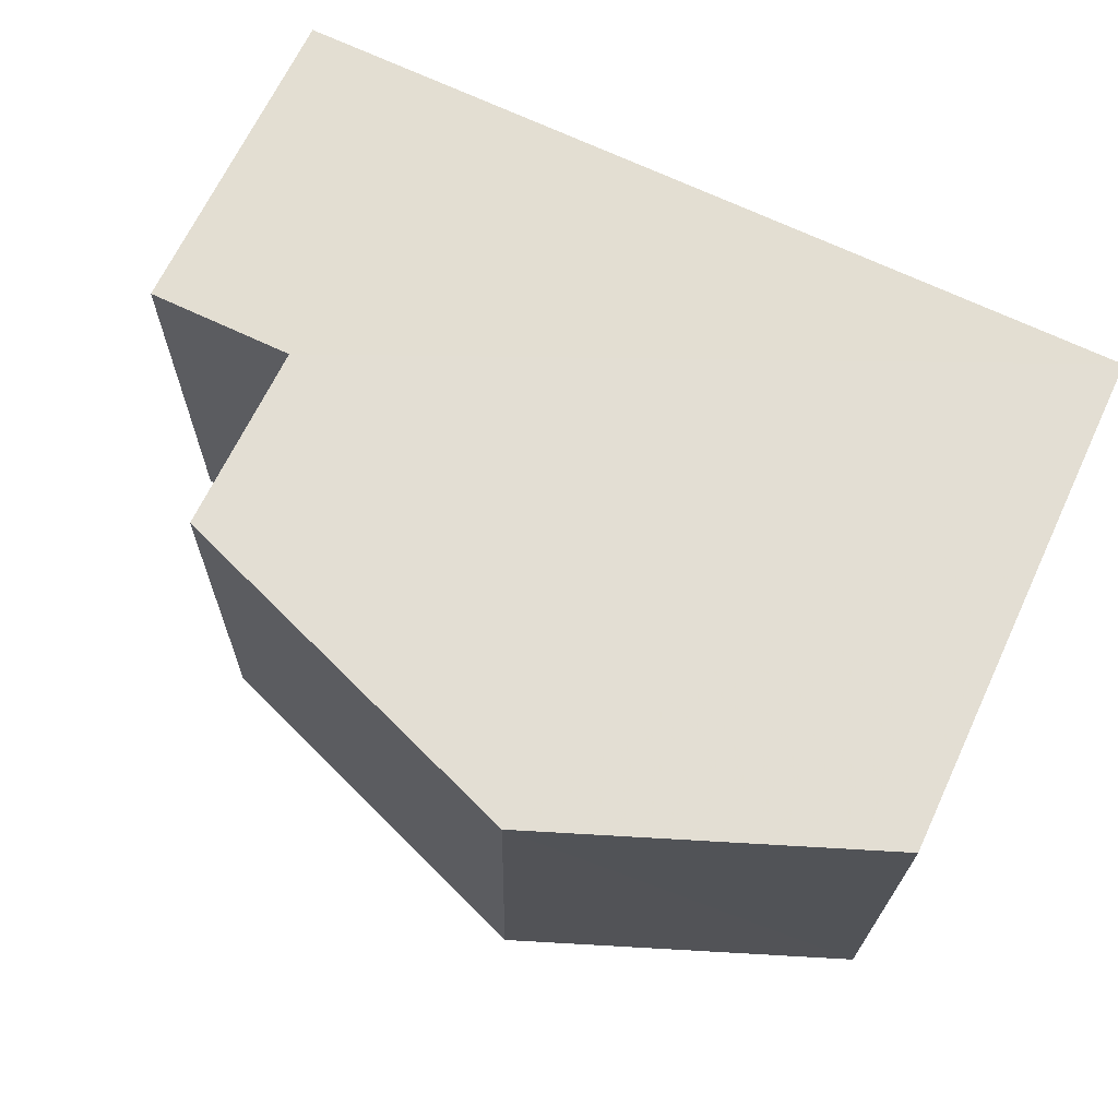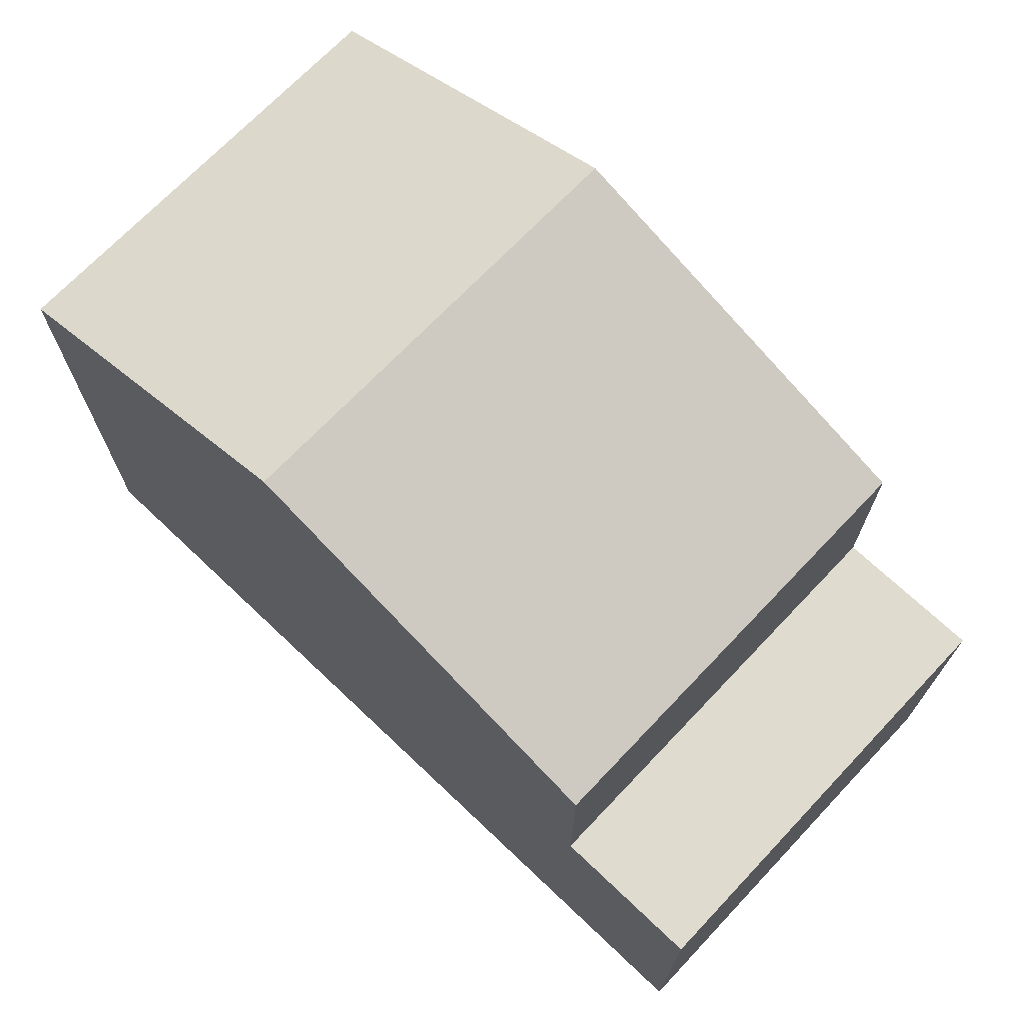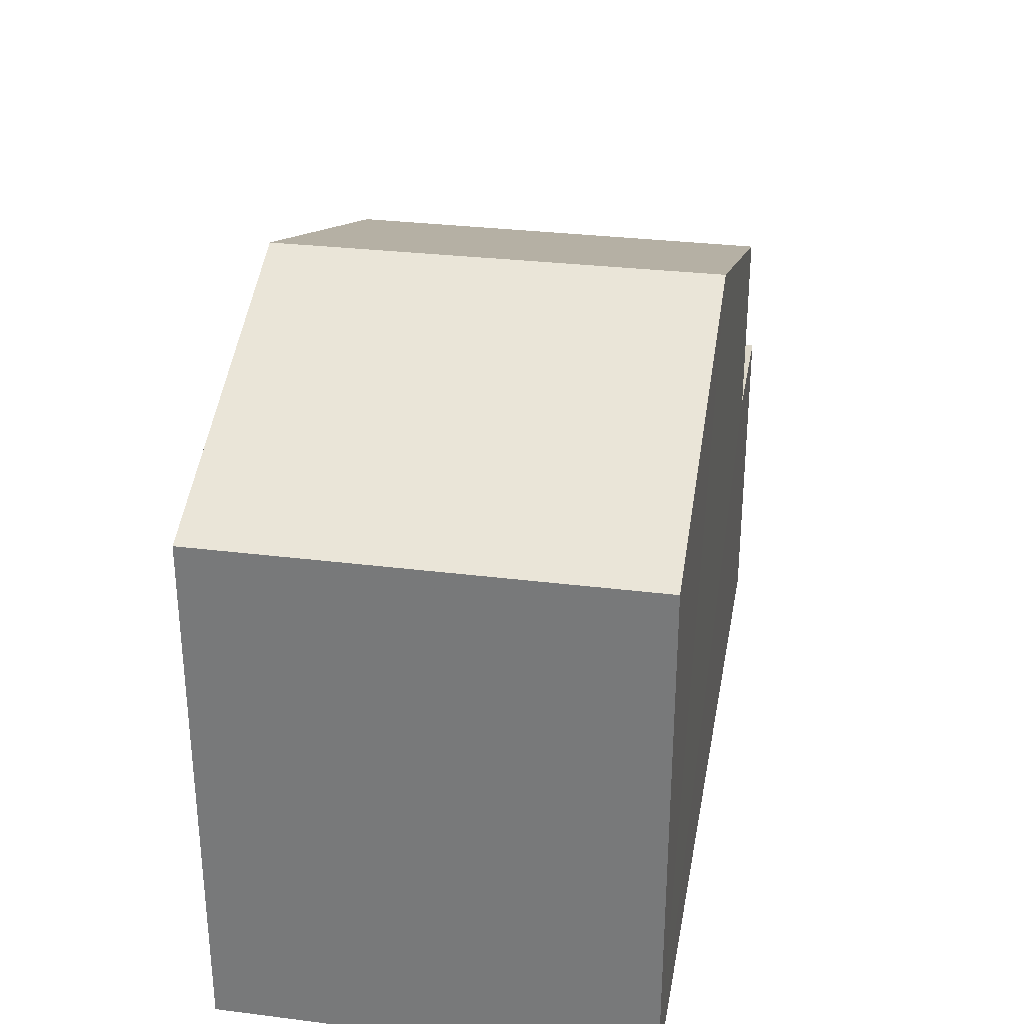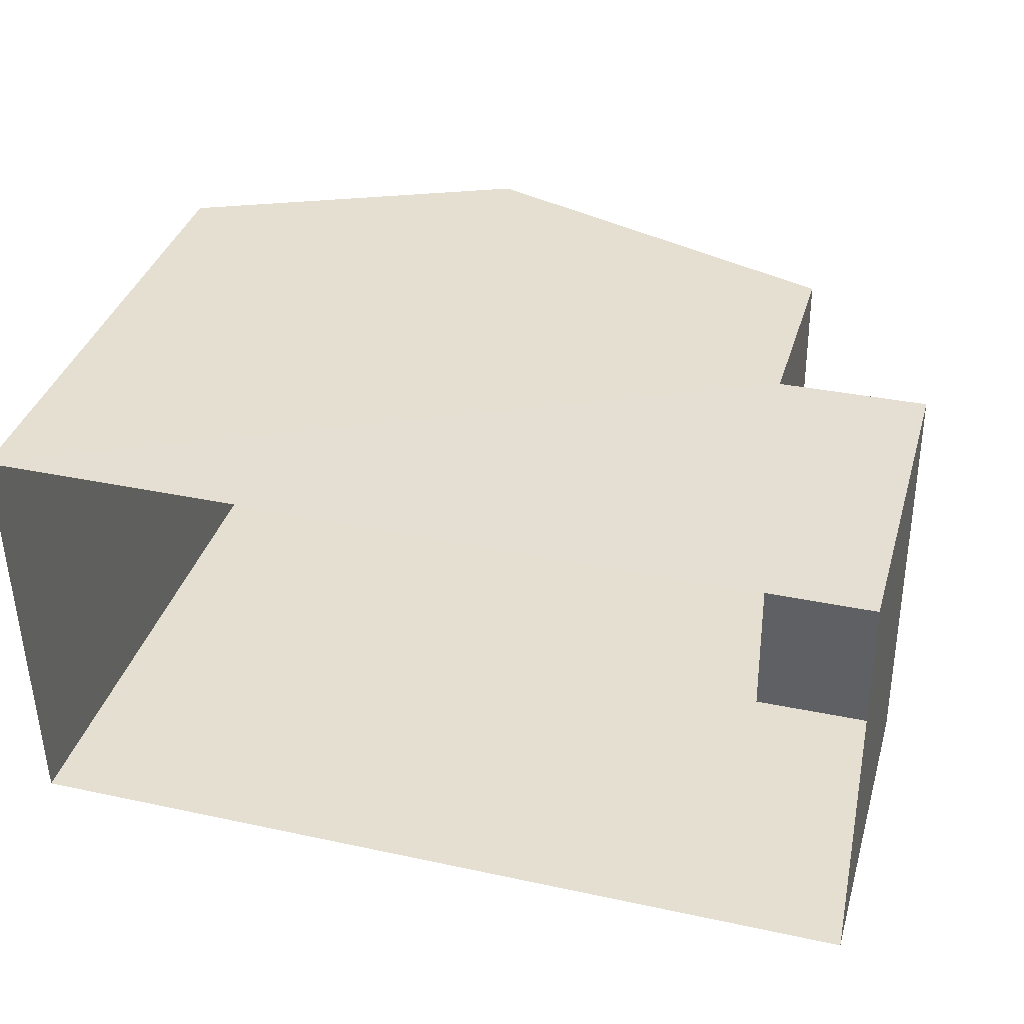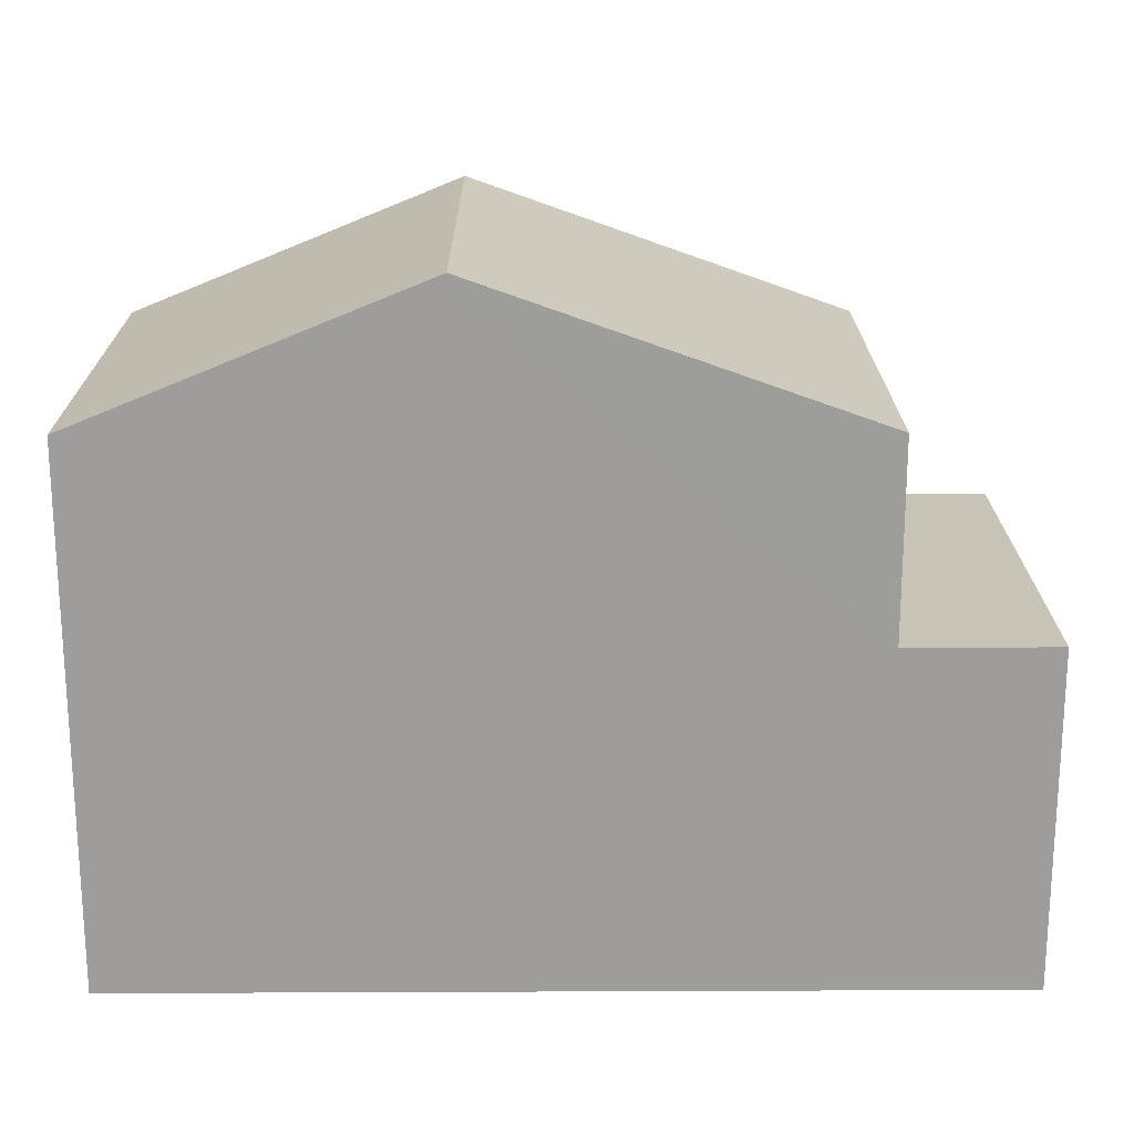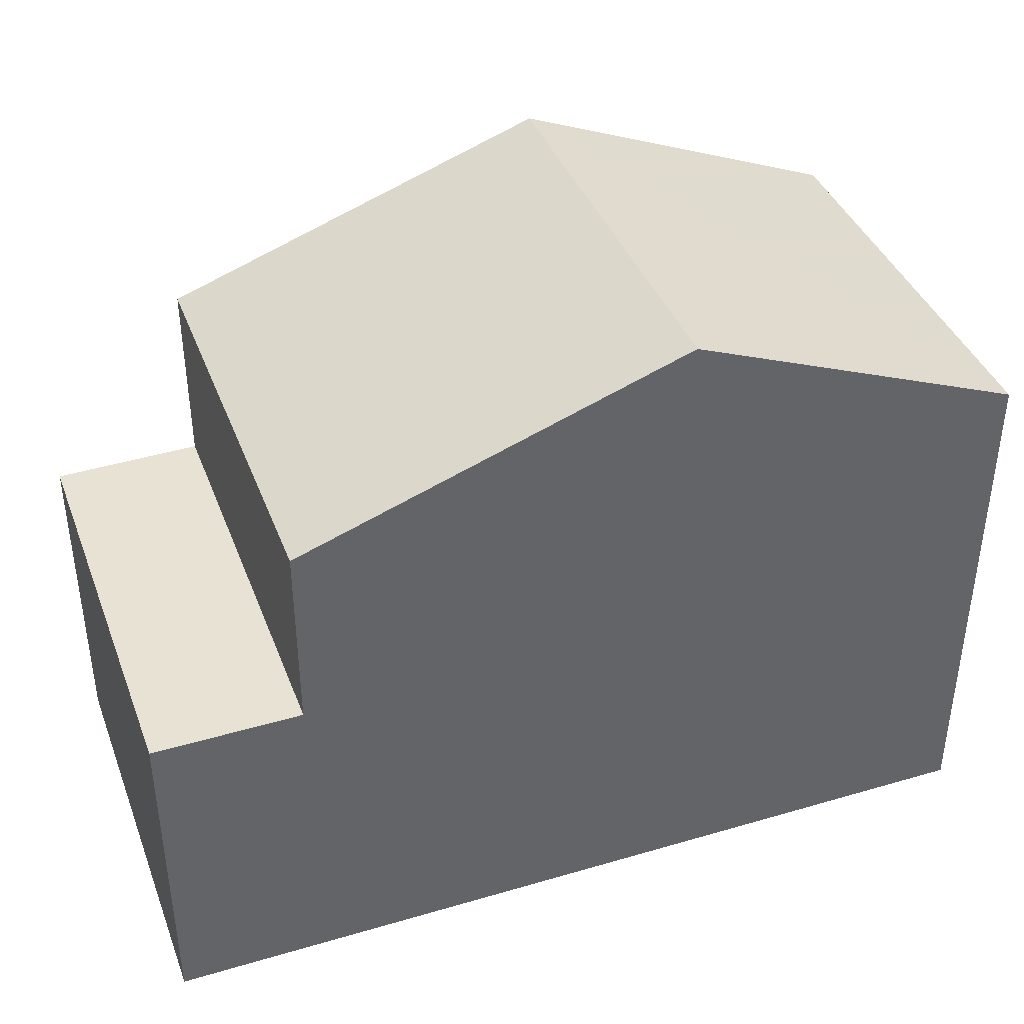
<metadata>
{"format":"obj","ext":"obj","renderer":"f3d","projection":"perspective","resolution":1024,"background":"white","views":[{"elev":67.3,"azim":25.3,"up":"+Y"},{"elev":70.6,"azim":-137.4,"up":"+Z"},{"elev":30.5,"azim":99.1,"up":"+Z"},{"elev":37.3,"azim":-163.8,"up":"+Y"},{"elev":19.6,"azim":178.6,"up":"+Z"},{"elev":40.0,"azim":-20.8,"up":"+Z"}]}
</metadata>
<code>
v -3.724e+05 -1.038e+05 31.37
v -3.724e+05 -1.038e+05 31.37
v -3.724e+05 -1.038e+05 31.37
v -3.724e+05 -1.038e+05 31.37
v -3.724e+05 -1.038e+05 38.28
v -3.724e+05 -1.038e+05 38.28
v -3.724e+05 -1.038e+05 40.08
v -3.724e+05 -1.038e+05 40.08
v -3.724e+05 -1.038e+05 35.76
v -3.724e+05 -1.038e+05 35.76
v -3.724e+05 -1.038e+05 35.76
v -3.724e+05 -1.038e+05 35.76
v -3.724e+05 -1.038e+05 38.28
v -3.724e+05 -1.038e+05 38.28
f 1 2 3
f 4 1 3
f 5 6 7
f 8 5 7
f 9 10 11
f 9 12 10
f 13 14 8
f 7 13 8
f 1 12 2
f 14 2 8
f 1 10 12
f 8 12 5
f 2 12 8
f 12 6 5
f 12 9 6
f 10 1 4
f 11 10 4
f 13 3 2
f 14 13 2
f 11 4 9
f 7 6 9
f 7 3 13
f 9 4 3
f 7 9 3

</code>
